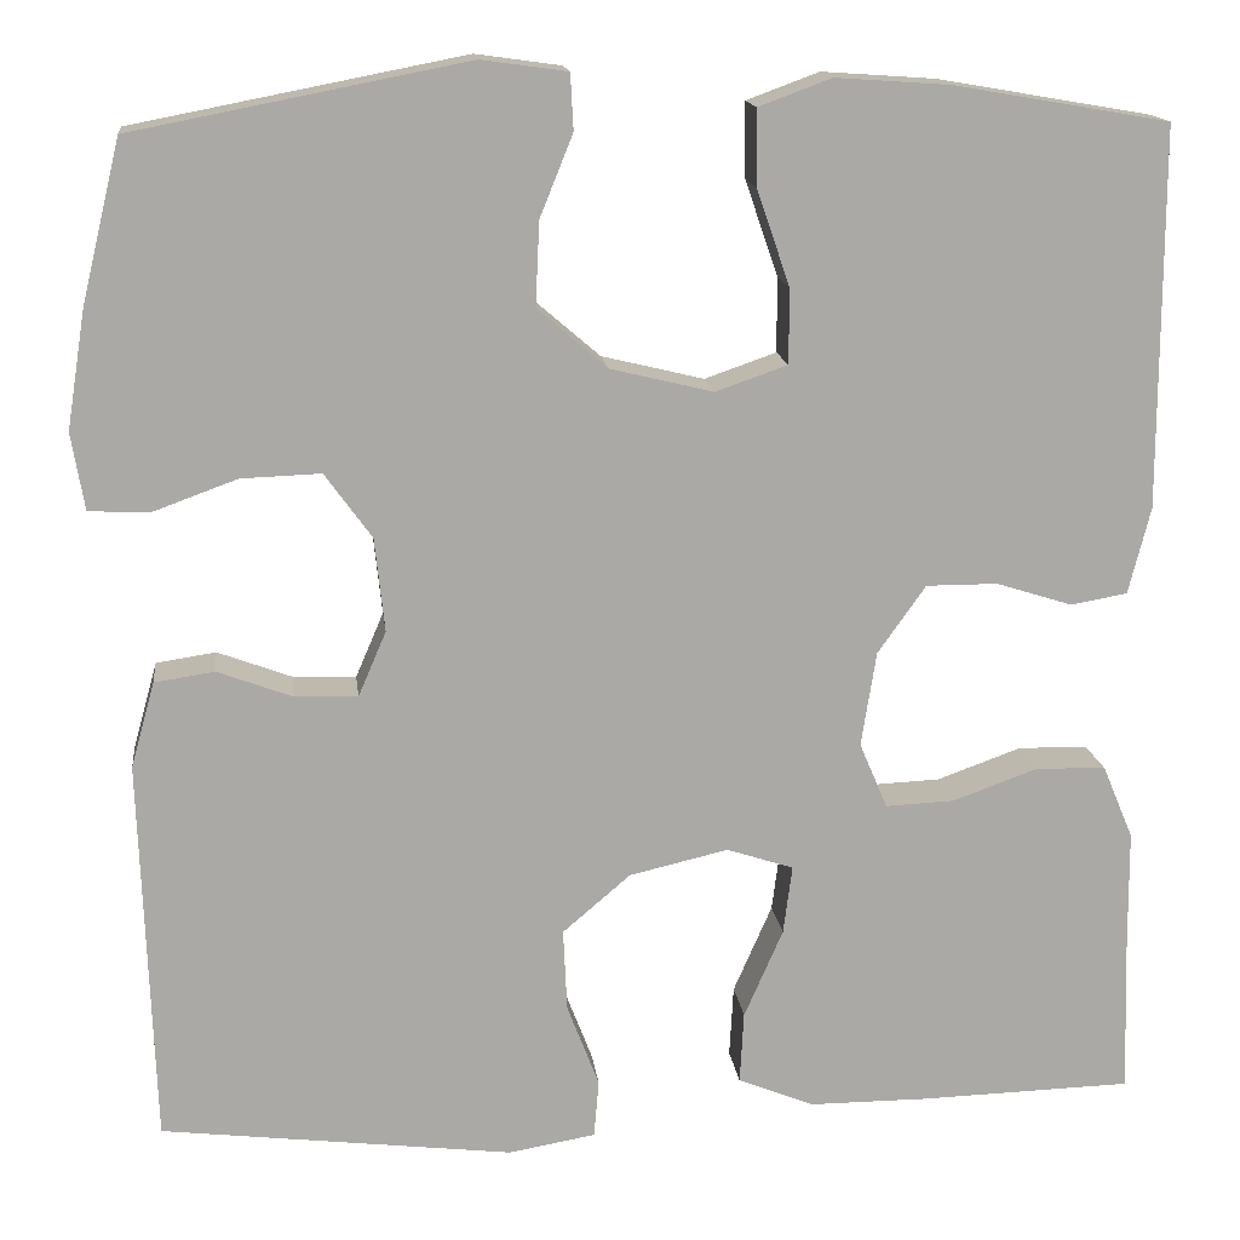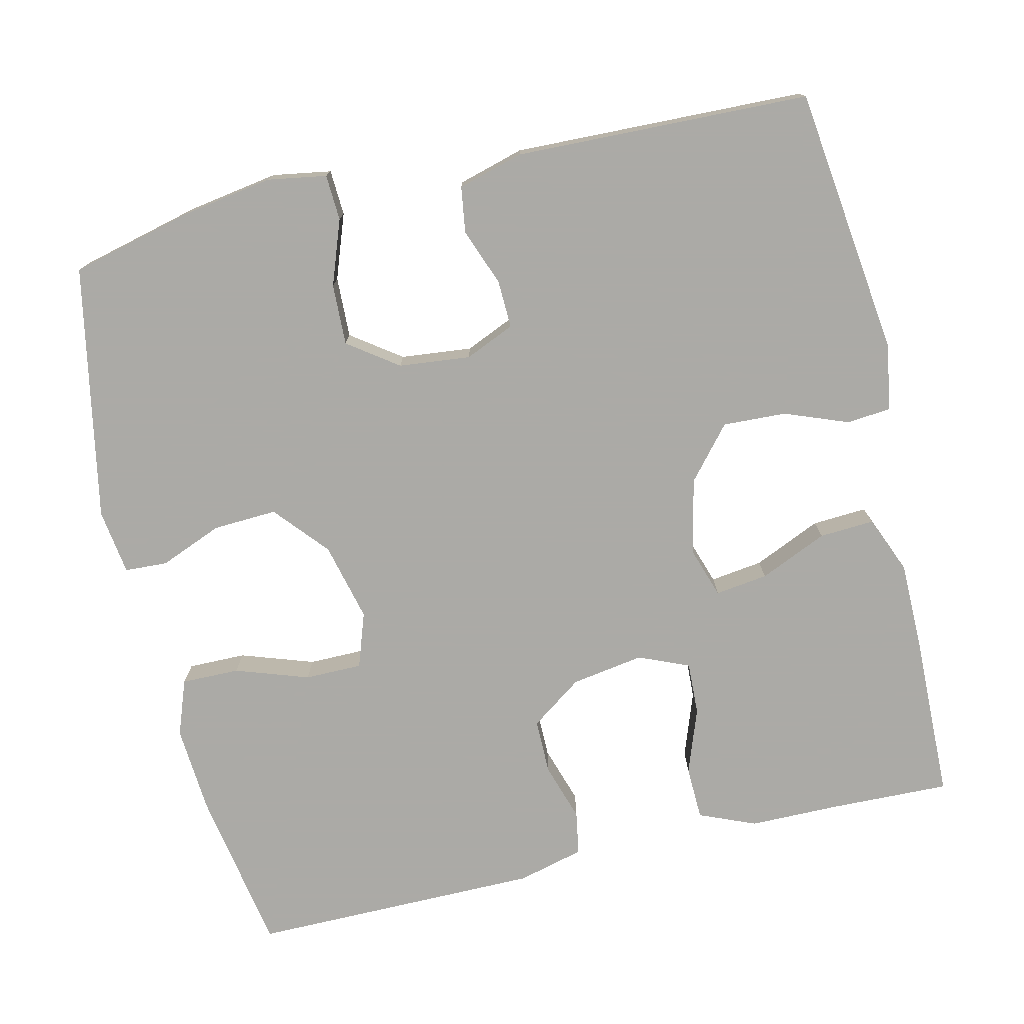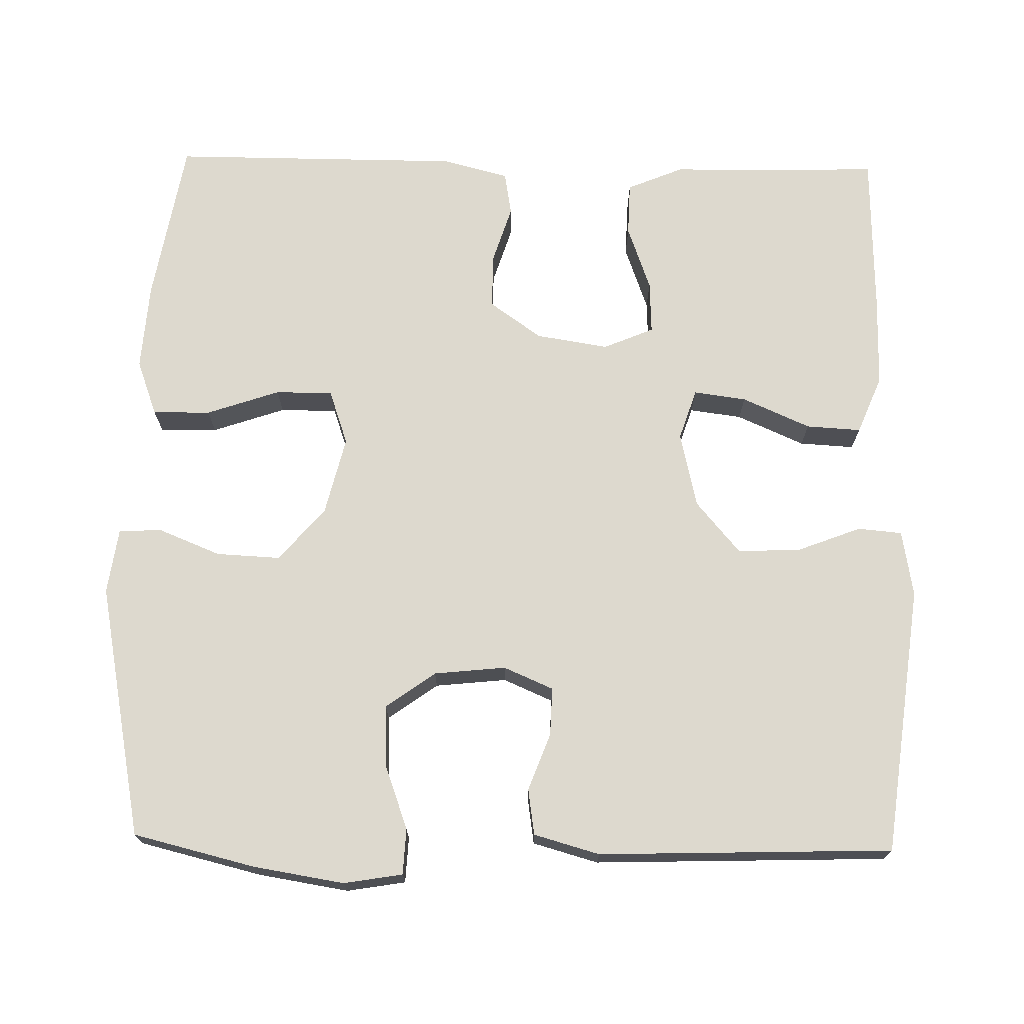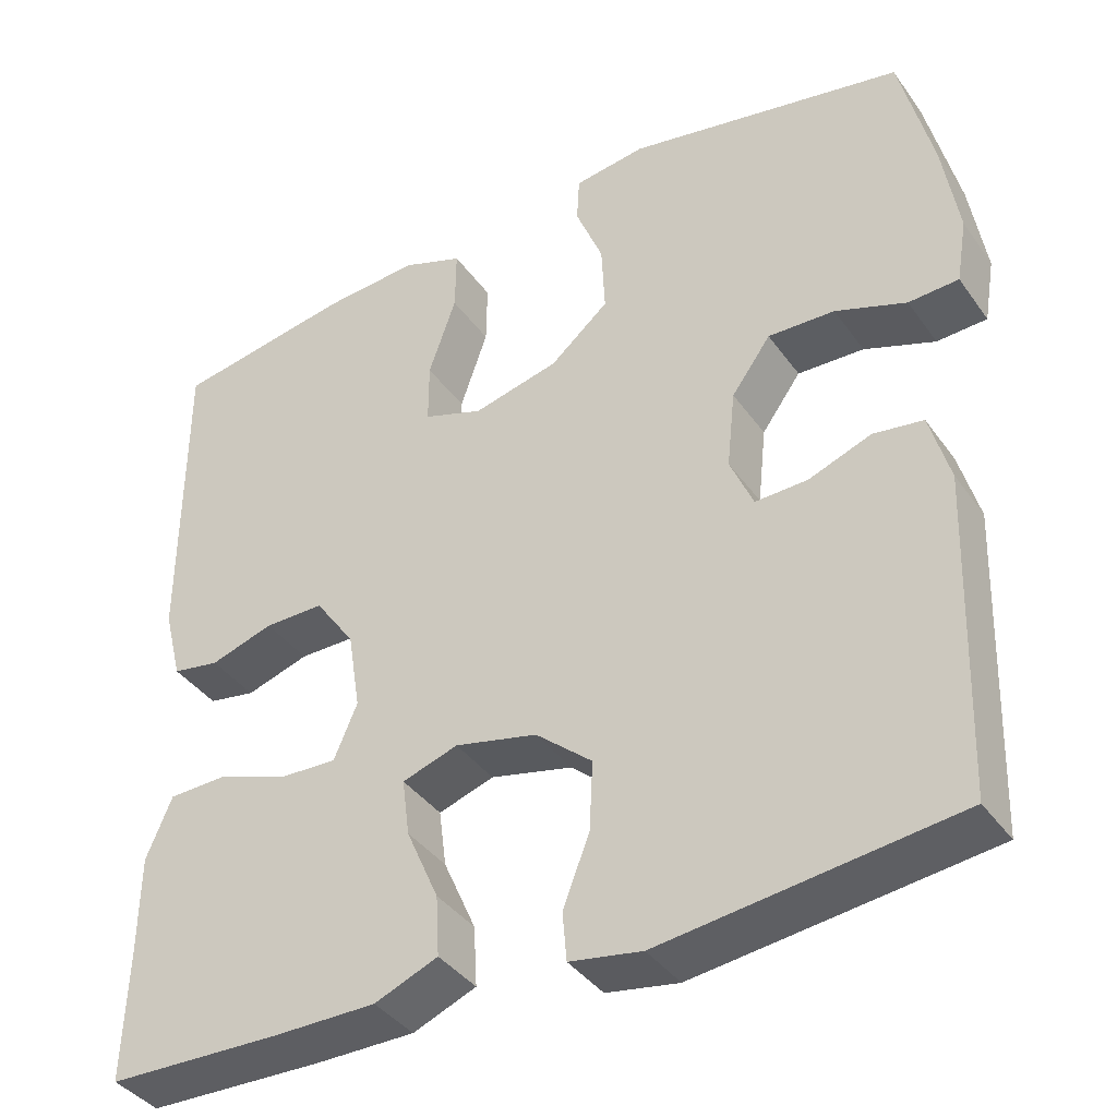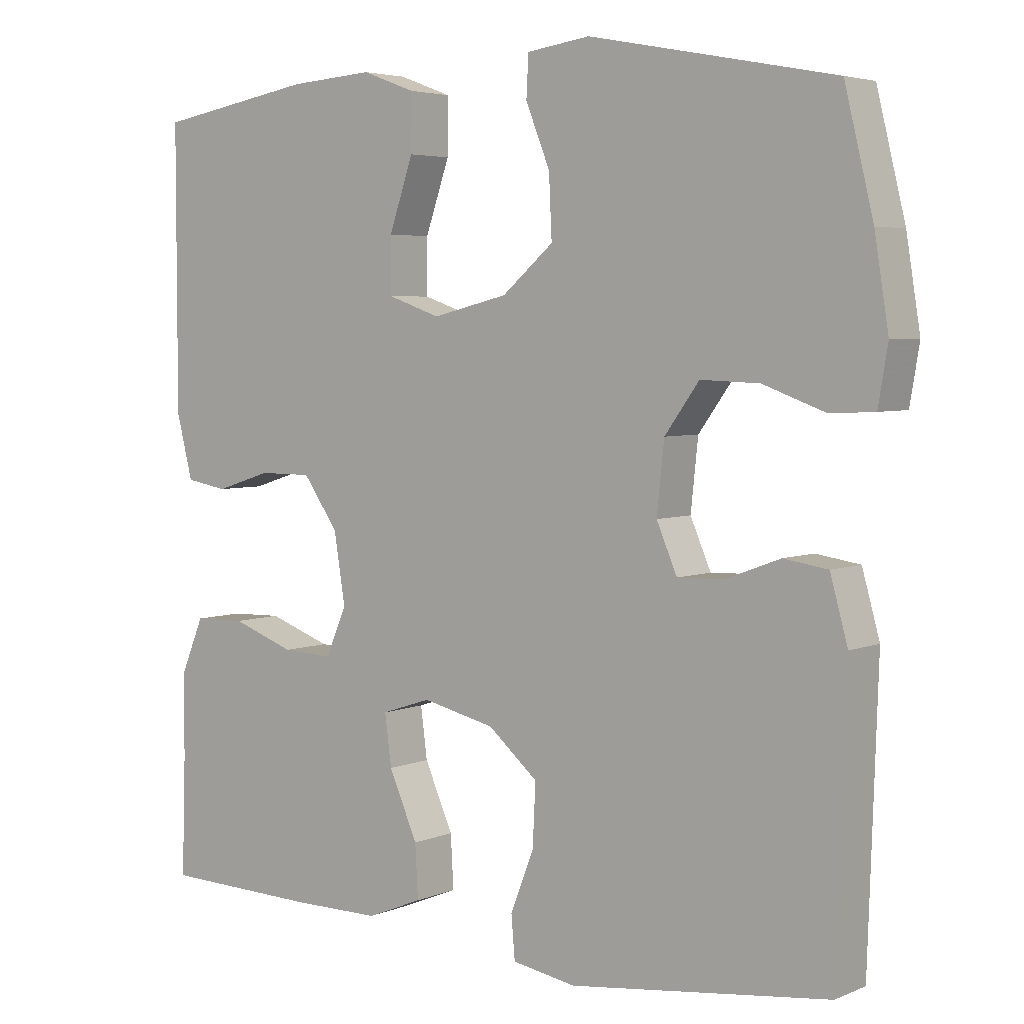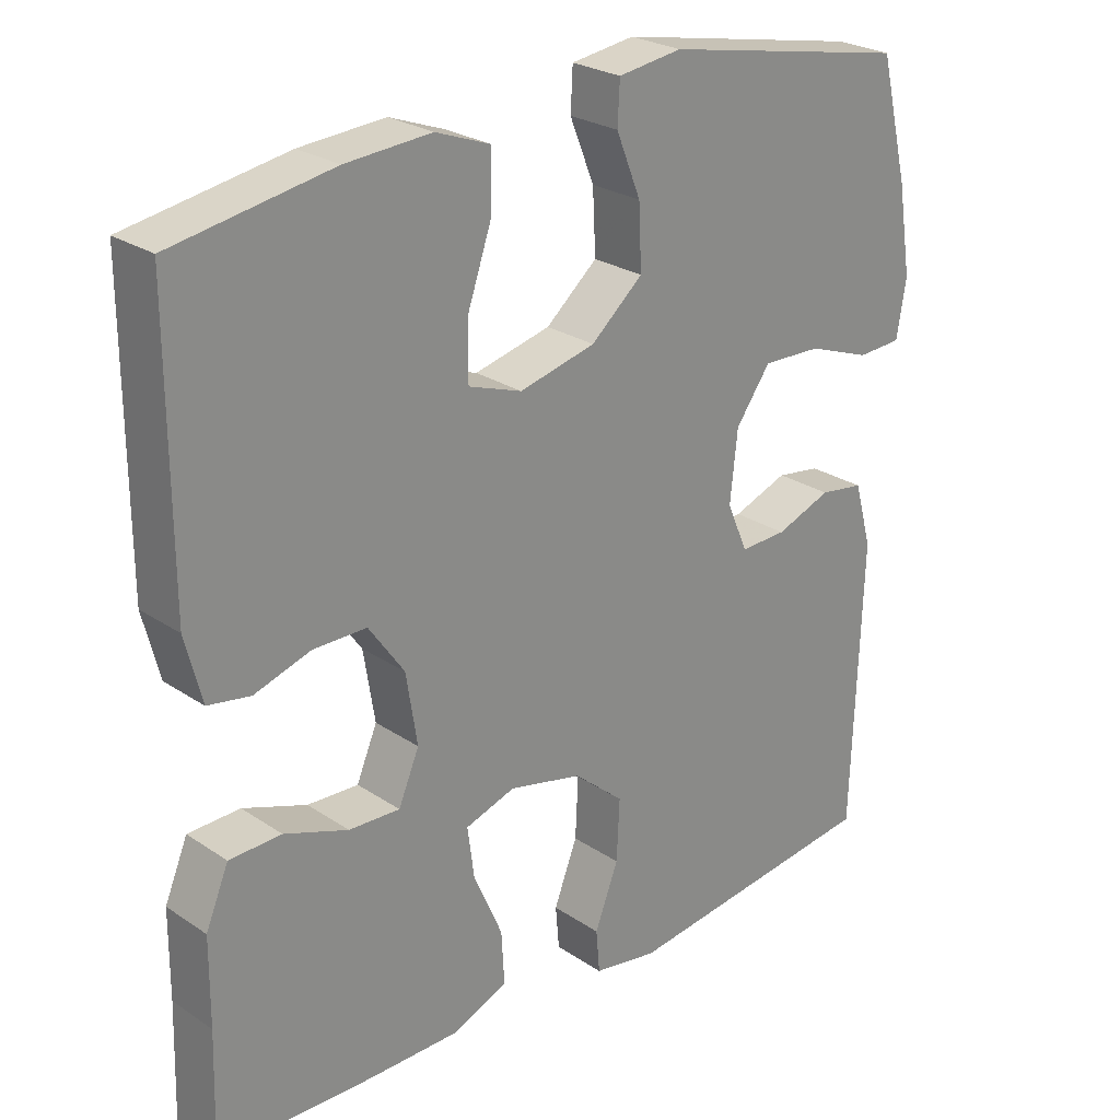
<metadata>
{"format":"obj","ext":"obj","renderer":"f3d","projection":"perspective","resolution":1024,"background":"white","views":[{"elev":15.1,"azim":173.3,"up":"+Z"},{"elev":-75.9,"azim":103.3,"up":"+Y"},{"elev":71.7,"azim":91.2,"up":"+Y"},{"elev":-39.1,"azim":31.7,"up":"+Z"},{"elev":4.4,"azim":37.5,"up":"+Z"},{"elev":25.6,"azim":-43.2,"up":"+Z"}]}
</metadata>
<code>
v -0.5 0.07 -0.5
v -0.495 0.07 -0.341
v -0.494 0.07 -0.225
v -0.463 0.07 -0.151
v -0.393 0.07 -0.149
v -0.307 0.07 -0.18
v -0.238 0.07 -0.183
v -0.21 0.07 -0.117
v -0.225 0.07 -0.022
v -0.273 0.07 0.046
v -0.345 0.07 0.046
v -0.421 0.07 0.022
v -0.478 0.07 0.032
v -0.5 0.07 0.119
v -0.5 0.07 0.5
v -0.285 0.07 0.537
v -0.17 0.07 0.545
v -0.097 0.07 0.518
v -0.098 0.07 0.442
v -0.131 0.07 0.346
v -0.131 0.07 0.271
v -0.059 0.07 0.246
v 0.044 0.07 0.271
v 0.114 0.07 0.331
v 0.11 0.07 0.415
v 0.077 0.07 0.497
v 0.08 0.07 0.553
v 0.166 0.07 0.565
v 0.5 0.07 0.5
v 0.539 0.07 0.34
v 0.558 0.07 0.221
v 0.545 0.07 0.144
v 0.485 0.07 0.141
v 0.4 0.07 0.172
v 0.32 0.07 0.175
v 0.273 0.07 0.11
v 0.263 0.07 0.016
v 0.291 0.07 -0.049
v 0.354 0.07 -0.047
v 0.429 0.07 -0.019
v 0.489 0.07 -0.028
v 0.513 0.07 -0.114
v 0.5 0.07 -0.5
v 0.147 0.07 -0.543
v 0.06 0.07 -0.528
v 0.055 0.07 -0.47
v 0.087 0.07 -0.387
v 0.091 0.07 -0.304
v 0.023 0.07 -0.246
v -0.076 0.07 -0.223
v -0.143 0.07 -0.245
v -0.134 0.07 -0.314
v -0.095 0.07 -0.403
v -0.091 0.07 -0.475
v -0.167 0.07 -0.506
v -0.289 0.07 -0.506
v -0.5 0 -0.5
v -0.495 0 -0.341
v -0.494 0 -0.225
v -0.463 0 -0.151
v -0.393 0 -0.149
v -0.307 0 -0.18
v -0.238 0 -0.183
v -0.21 0 -0.117
v -0.225 0 -0.022
v -0.273 0 0.046
v -0.345 0 0.046
v -0.421 0 0.022
v -0.478 0 0.032
v -0.5 0 0.119
v -0.5 0 0.5
v -0.285 0 0.537
v -0.17 0 0.545
v -0.097 0 0.518
v -0.098 0 0.442
v -0.131 0 0.346
v -0.131 0 0.271
v -0.059 0 0.246
v 0.044 0 0.271
v 0.114 0 0.331
v 0.11 0 0.415
v 0.077 0 0.497
v 0.08 0 0.553
v 0.166 0 0.565
v 0.5 0 0.5
v 0.539 0 0.34
v 0.558 0 0.221
v 0.545 0 0.144
v 0.485 0 0.141
v 0.4 0 0.172
v 0.32 0 0.175
v 0.273 0 0.11
v 0.263 0 0.016
v 0.291 0 -0.049
v 0.354 0 -0.047
v 0.429 0 -0.019
v 0.489 0 -0.028
v 0.513 0 -0.114
v 0.5 0 -0.5
v 0.147 0 -0.543
v 0.06 0 -0.528
v 0.055 0 -0.47
v 0.087 0 -0.387
v 0.091 0 -0.304
v 0.023 0 -0.246
v -0.076 0 -0.223
v -0.143 0 -0.245
v -0.134 0 -0.314
v -0.095 0 -0.403
v -0.091 0 -0.475
v -0.167 0 -0.506
v -0.289 0 -0.506
f 56 1 2
f 55 56 2
f 54 55 2
f 53 54 2
f 52 53 2
f 4 5 6
f 3 4 6
f 2 3 6
f 52 2 6
f 51 52 6
f 50 51 6 7
f 49 50 7 8
f 45 46 47
f 44 45 47
f 43 44 47
f 42 43 47
f 41 42 47
f 40 41 47
f 39 40 47
f 38 39 47 48
f 37 38 48 49
f 32 33 34
f 31 32 34
f 30 31 34
f 29 30 34
f 28 29 34
f 27 28 34
f 26 27 34
f 25 26 34
f 24 25 34 35
f 23 24 35 36
f 18 19 20
f 17 18 20
f 16 17 20
f 15 16 20
f 14 15 20
f 13 14 20
f 12 13 20
f 11 12 20
f 10 11 20 21
f 9 10 21 22
f 36 37 49
f 23 36 49
f 22 23 49
f 9 22 49
f 8 9 49
f 58 57 112
f 58 112 111
f 58 111 110
f 58 110 109
f 58 109 108
f 62 61 60
f 62 60 59
f 62 59 58
f 62 58 108
f 62 108 107
f 63 62 107 106
f 64 63 106 105
f 103 102 101
f 103 101 100
f 103 100 99
f 103 99 98
f 103 98 97
f 103 97 96
f 103 96 95
f 104 103 95 94
f 105 104 94 93
f 90 89 88
f 90 88 87
f 90 87 86
f 90 86 85
f 90 85 84
f 90 84 83
f 90 83 82
f 90 82 81
f 91 90 81 80
f 92 91 80 79
f 76 75 74
f 76 74 73
f 76 73 72
f 76 72 71
f 76 71 70
f 76 70 69
f 76 69 68
f 76 68 67
f 77 76 67 66
f 78 77 66 65
f 105 93 92
f 105 92 79
f 105 79 78
f 105 78 65
f 105 65 64
f 1 57 58 2
f 2 58 59 3
f 3 59 60 4
f 4 60 61 5
f 5 61 62 6
f 6 62 63 7
f 7 63 64 8
f 8 64 65 9
f 9 65 66 10
f 10 66 67 11
f 11 67 68 12
f 12 68 69 13
f 13 69 70 14
f 14 70 71 15
f 15 71 72 16
f 16 72 73 17
f 17 73 74 18
f 18 74 75 19
f 19 75 76 20
f 20 76 77 21
f 21 77 78 22
f 22 78 79 23
f 23 79 80 24
f 24 80 81 25
f 25 81 82 26
f 26 82 83 27
f 27 83 84 28
f 28 84 85 29
f 29 85 86 30
f 30 86 87 31
f 31 87 88 32
f 32 88 89 33
f 33 89 90 34
f 34 90 91 35
f 35 91 92 36
f 36 92 93 37
f 37 93 94 38
f 38 94 95 39
f 39 95 96 40
f 40 96 97 41
f 41 97 98 42
f 42 98 99 43
f 43 99 100 44
f 44 100 101 45
f 45 101 102 46
f 46 102 103 47
f 47 103 104 48
f 48 104 105 49
f 49 105 106 50
f 50 106 107 51
f 51 107 108 52
f 52 108 109 53
f 53 109 110 54
f 54 110 111 55
f 55 111 112 56
f 56 112 57 1

</code>
